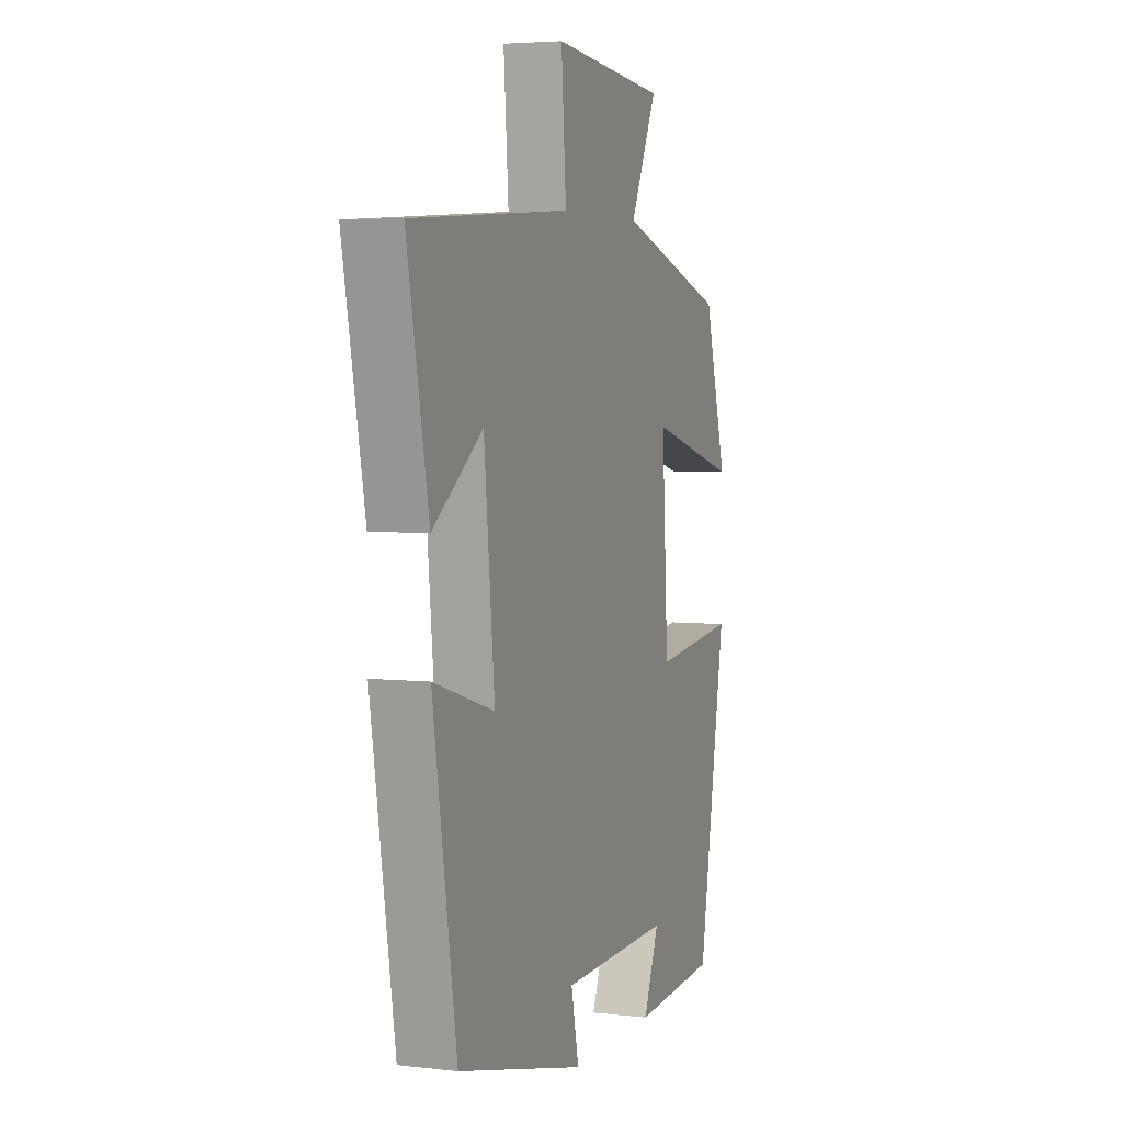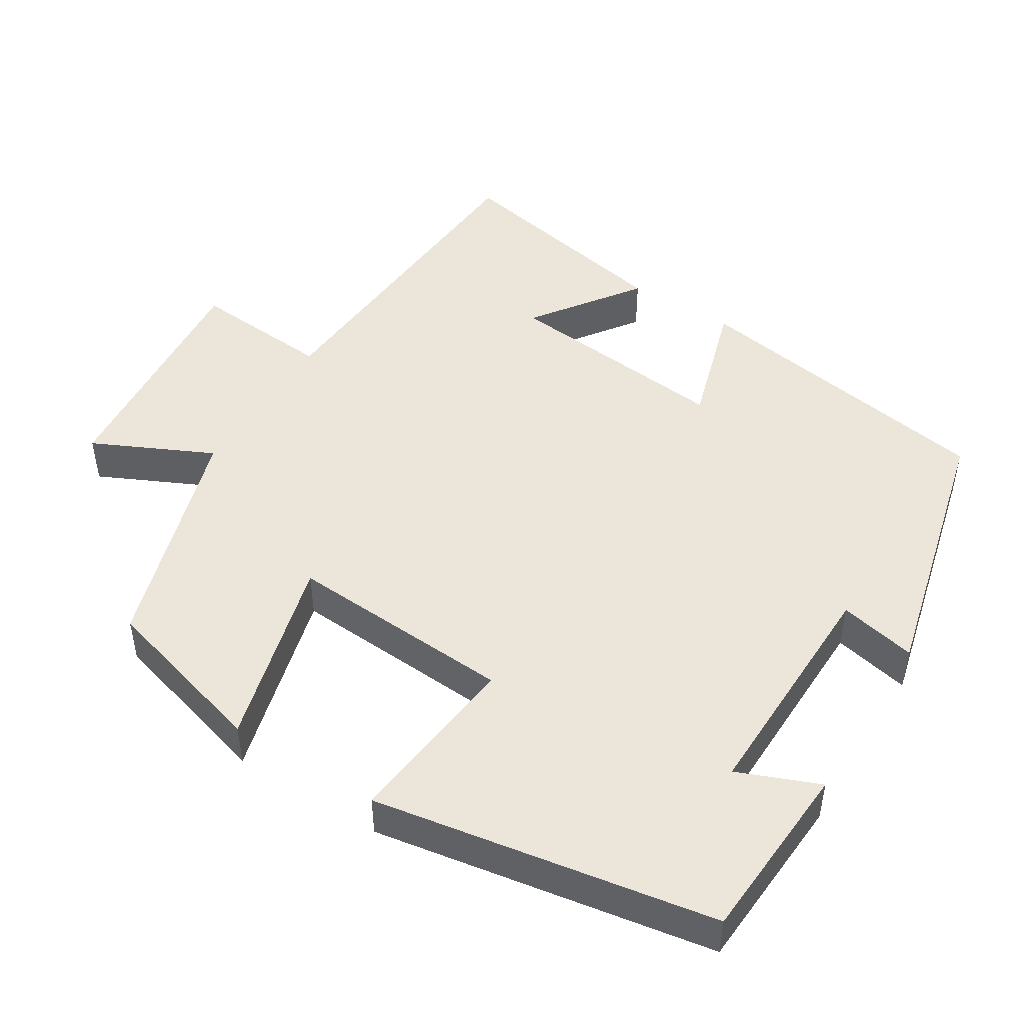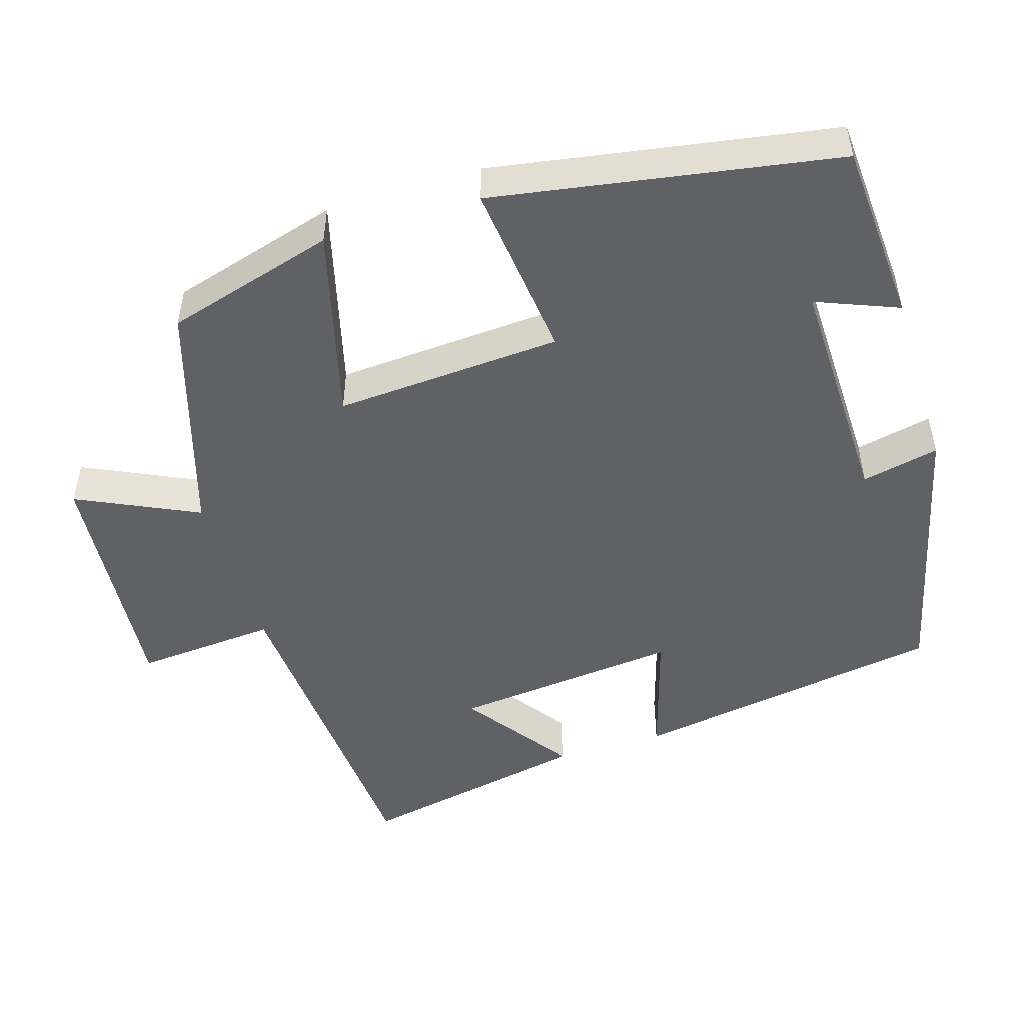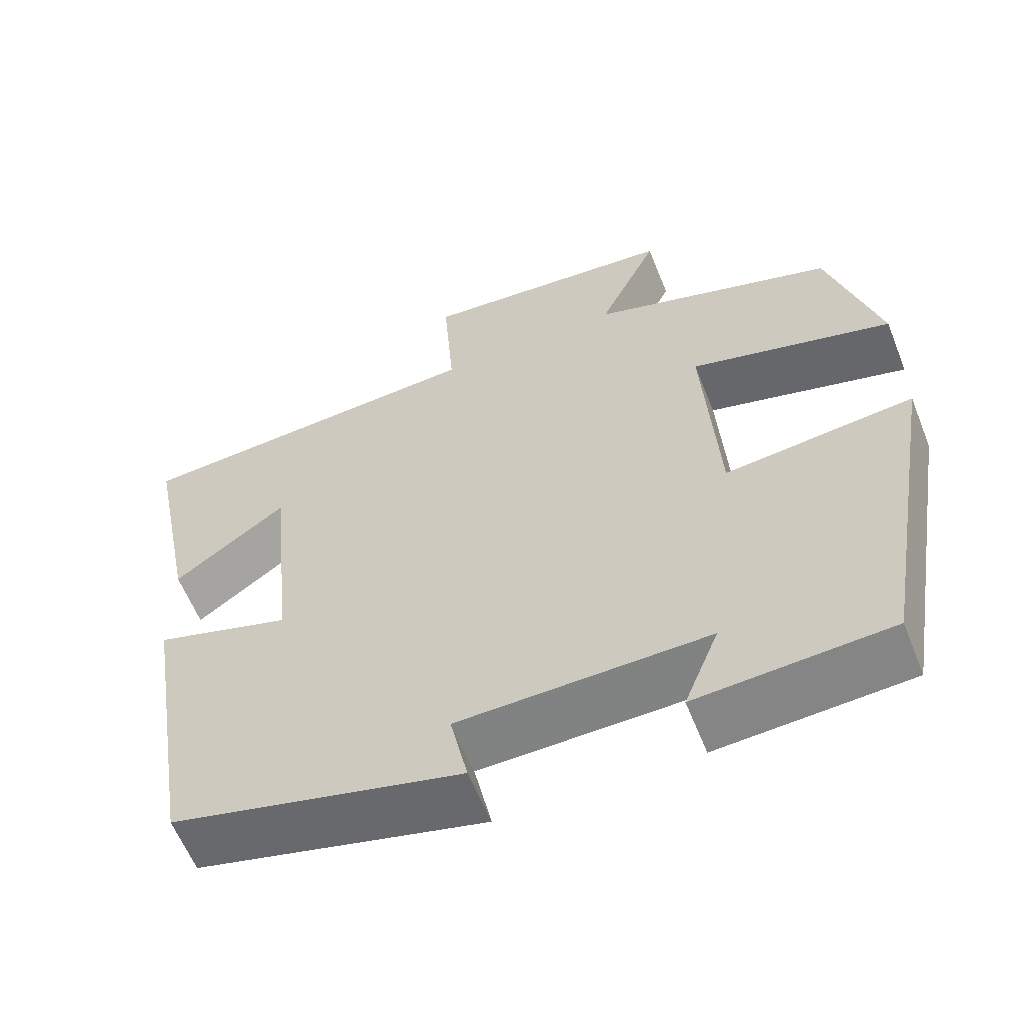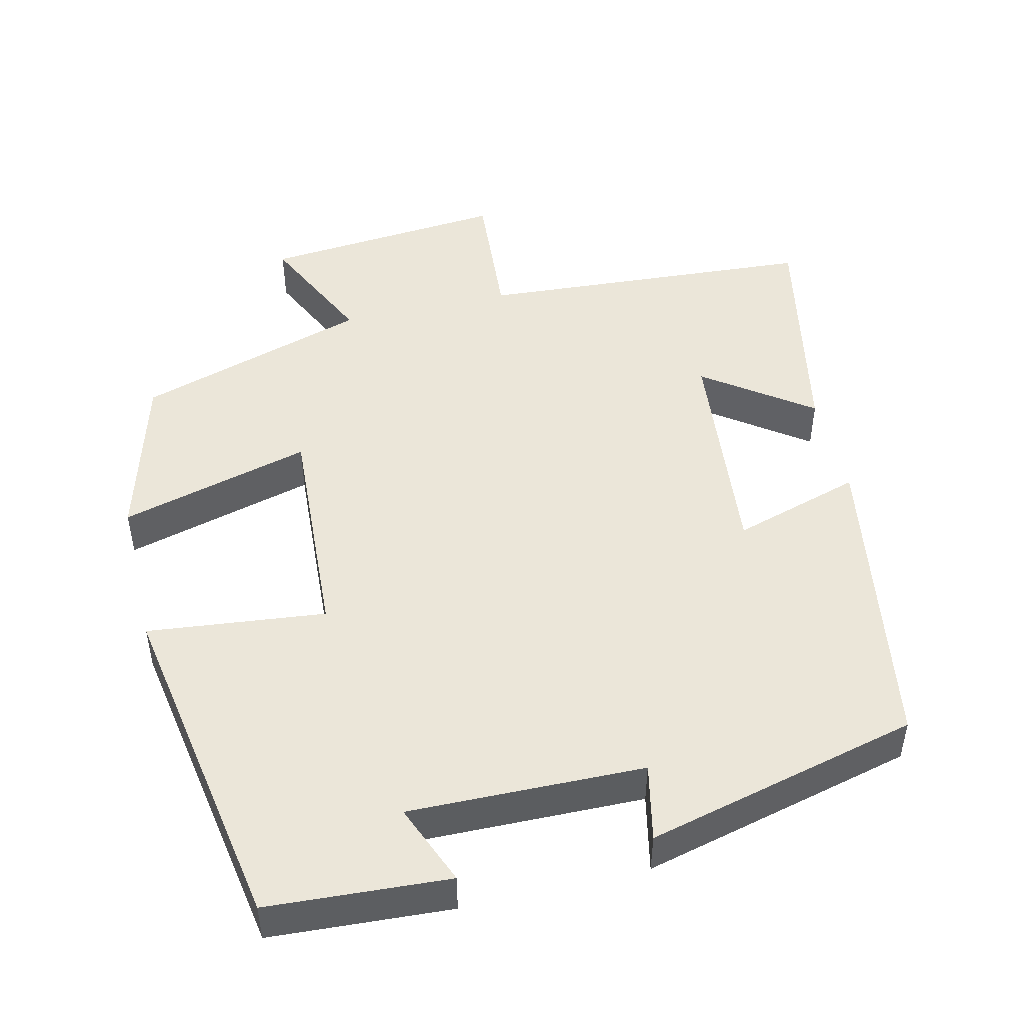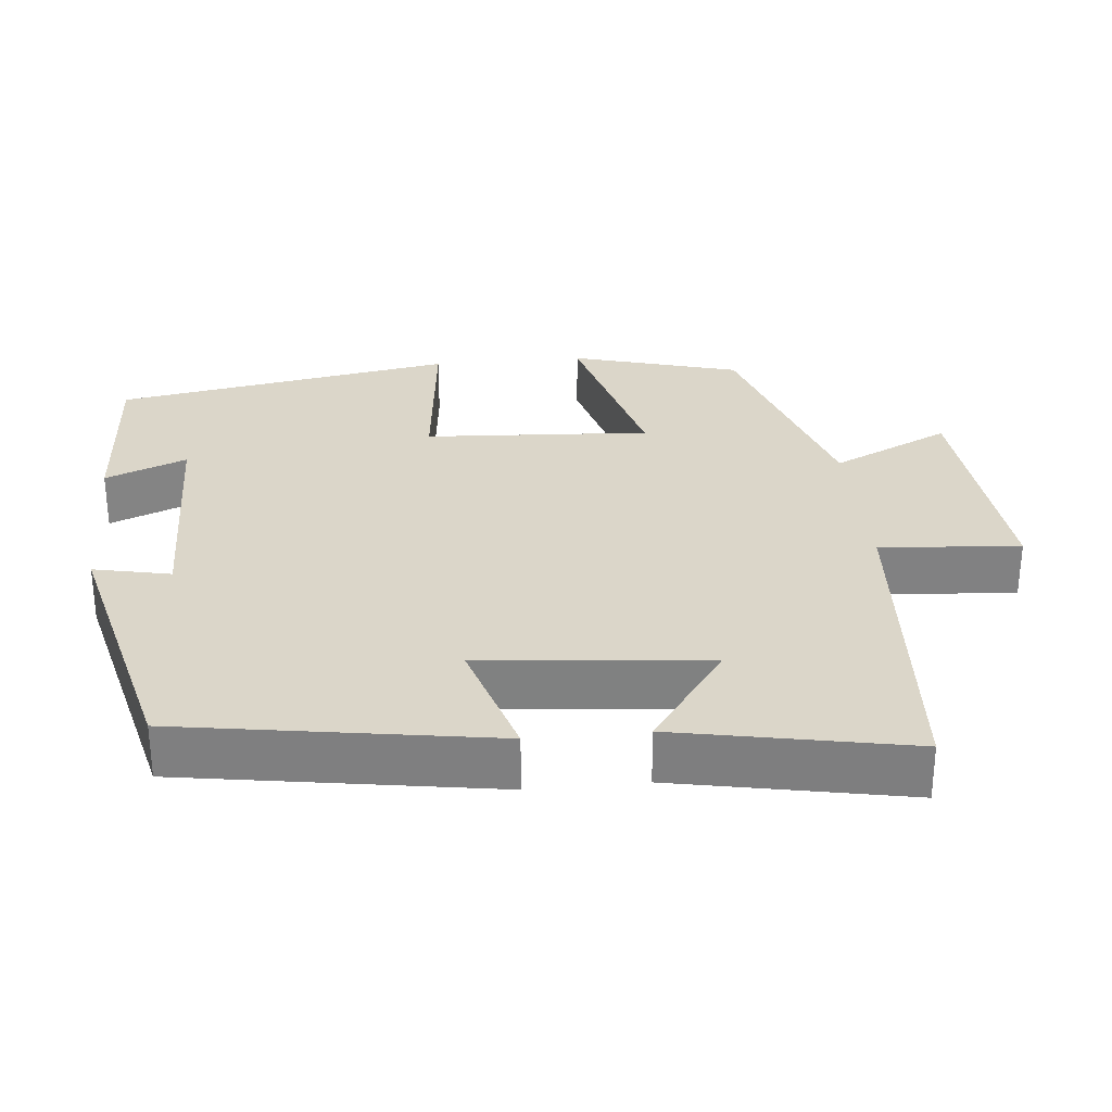
<metadata>
{"format":"obj","ext":"obj","renderer":"f3d","projection":"perspective","resolution":1024,"background":"white","views":[{"elev":4.5,"azim":-69.5,"up":"+Z"},{"elev":47.9,"azim":121.9,"up":"+Y"},{"elev":-49.4,"azim":107.3,"up":"+Y"},{"elev":-60.1,"azim":21.7,"up":"+Z"},{"elev":48.3,"azim":166.6,"up":"+Y"},{"elev":29.7,"azim":-95.6,"up":"+Y"}]}
</metadata>
<code>
v 0.436 0.07 0.404
v 0.5 0.07 0.178
v 0.244 0.07 0.246
v 0.262 0.07 -0.056
v 0.5 0.07 -0.03
v 0.422 0.07 -0.485
v 0.18 0.07 -0.5
v 0.224 0.07 -0.391
v -0.09 0.07 -0.397
v -0.068 0.07 -0.5
v -0.433 0.07 -0.41
v -0.5 0.07 0.008
v -0.328 0.07 -0.044
v -0.358 0.07 0.26
v -0.5 0.07 0.158
v -0.561 0.07 0.469
v -0.11 0.07 0.5
v -0.124 0.07 0.688
v 0.202 0.07 0.66
v 0.126 0.07 0.5
v 0.436 0 0.404
v 0.5 0 0.178
v 0.244 0 0.246
v 0.262 0 -0.056
v 0.5 0 -0.03
v 0.422 0 -0.485
v 0.18 0 -0.5
v 0.224 0 -0.391
v -0.09 0 -0.397
v -0.068 0 -0.5
v -0.433 0 -0.41
v -0.5 0 0.008
v -0.328 0 -0.044
v -0.358 0 0.26
v -0.5 0 0.158
v -0.561 0 0.469
v -0.11 0 0.5
v -0.124 0 0.688
v 0.202 0 0.66
v 0.126 0 0.5
f 17 18 19 20
f 14 15 16 17
f 13 14 17 20
f 10 11 12 13
f 9 10 13
f 8 9 13 20
f 5 6 7 8
f 4 5 8
f 3 4 8 20
f 1 2 3 20
f 40 39 38 37
f 37 36 35 34
f 40 37 34 33
f 33 32 31 30
f 33 30 29
f 40 33 29 28
f 28 27 26 25
f 28 25 24
f 40 28 24 23
f 40 23 22 21
f 1 21 22 2
f 2 22 23 3
f 3 23 24 4
f 4 24 25 5
f 5 25 26 6
f 6 26 27 7
f 7 27 28 8
f 8 28 29 9
f 9 29 30 10
f 10 30 31 11
f 11 31 32 12
f 12 32 33 13
f 13 33 34 14
f 14 34 35 15
f 15 35 36 16
f 16 36 37 17
f 17 37 38 18
f 18 38 39 19
f 19 39 40 20
f 20 40 21 1

</code>
